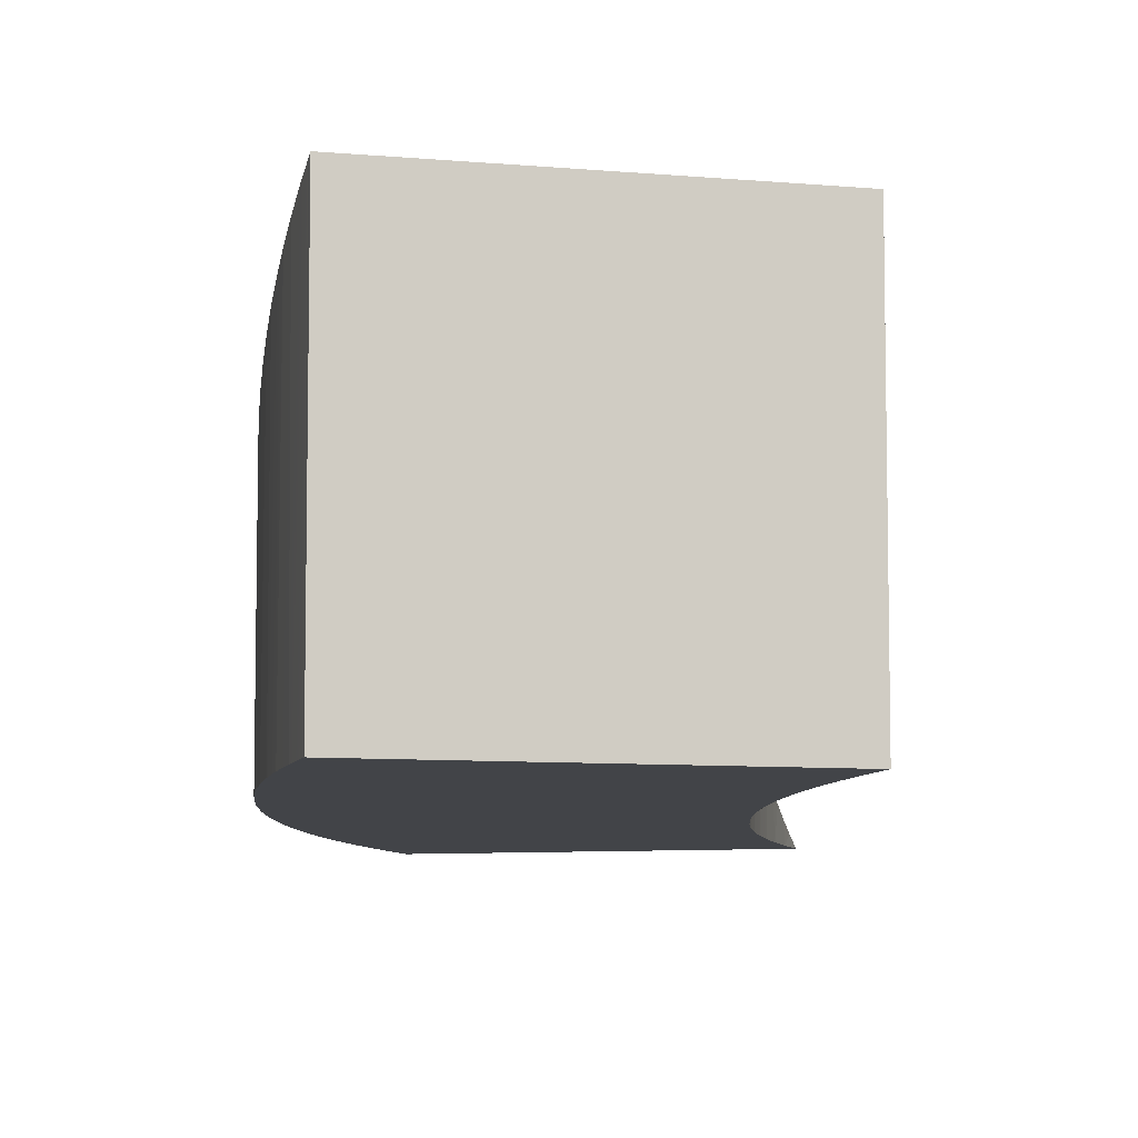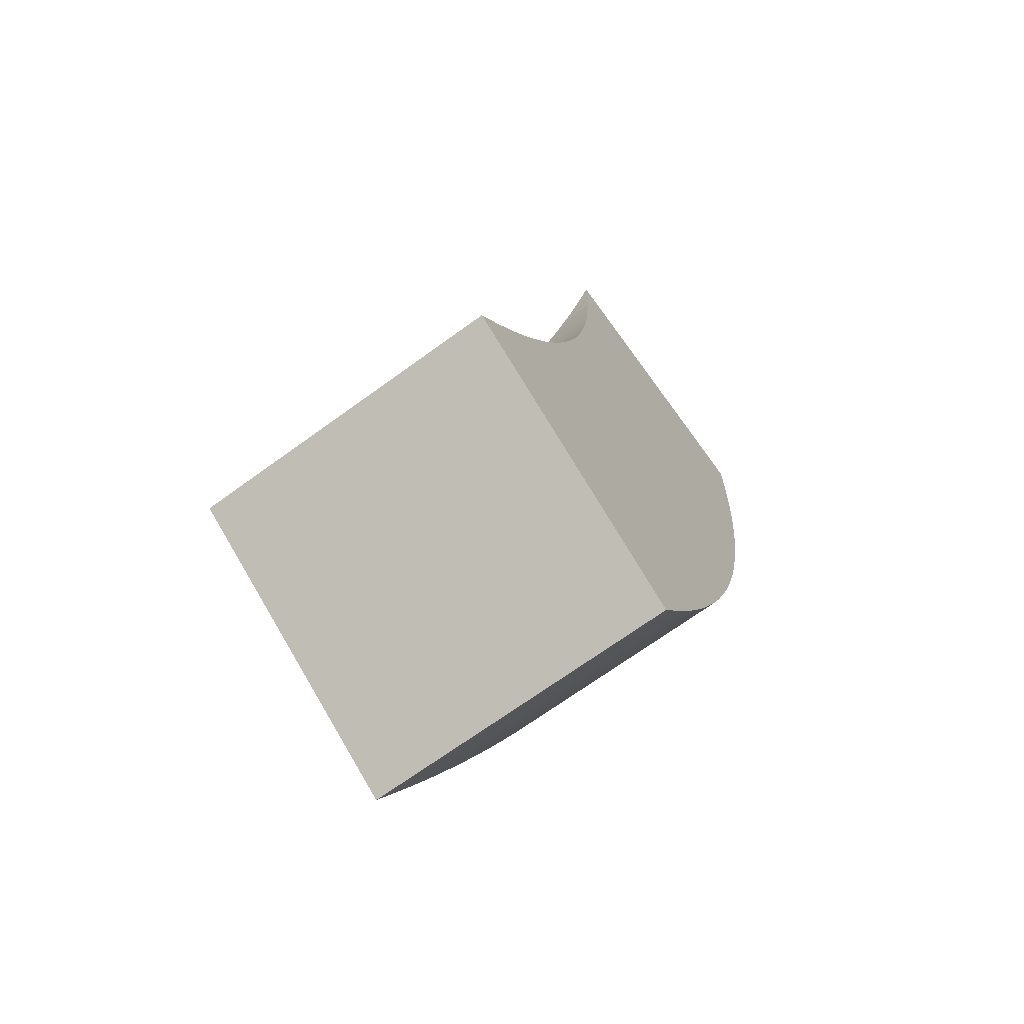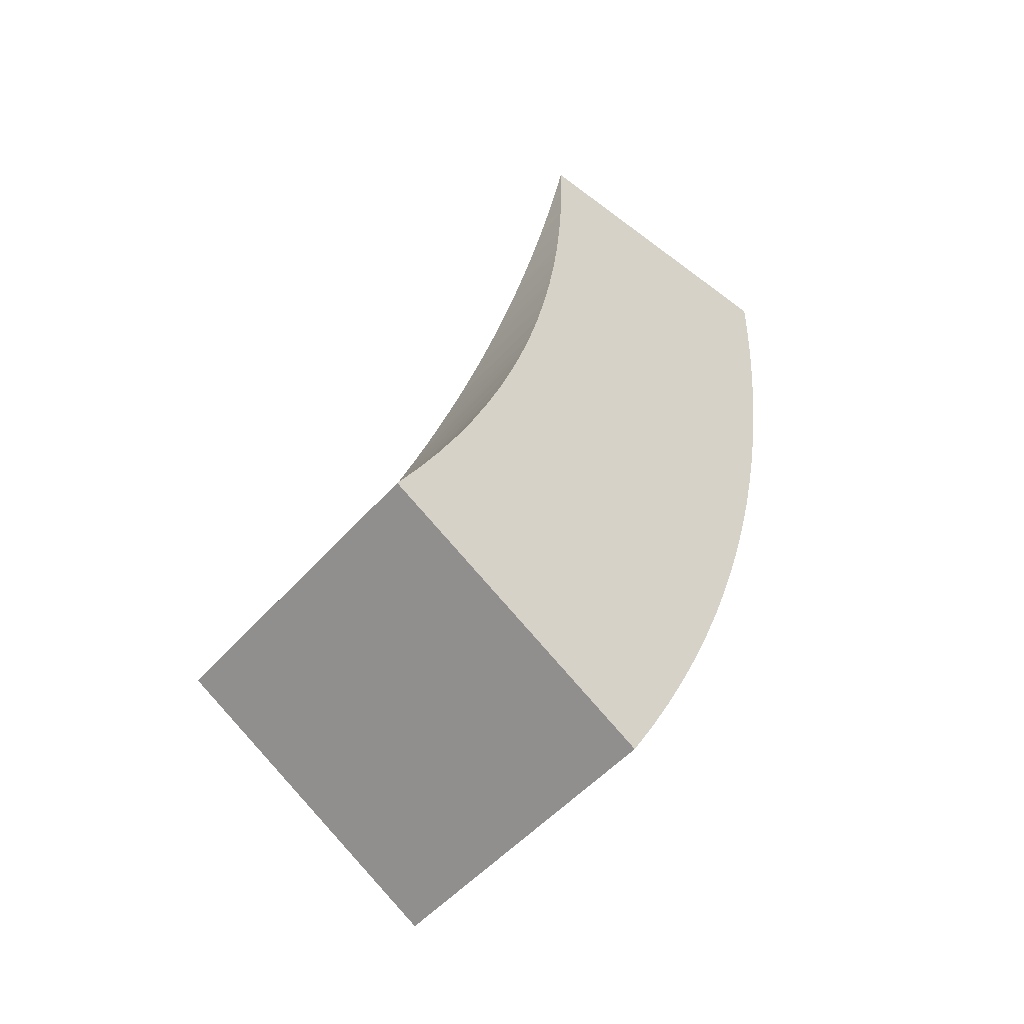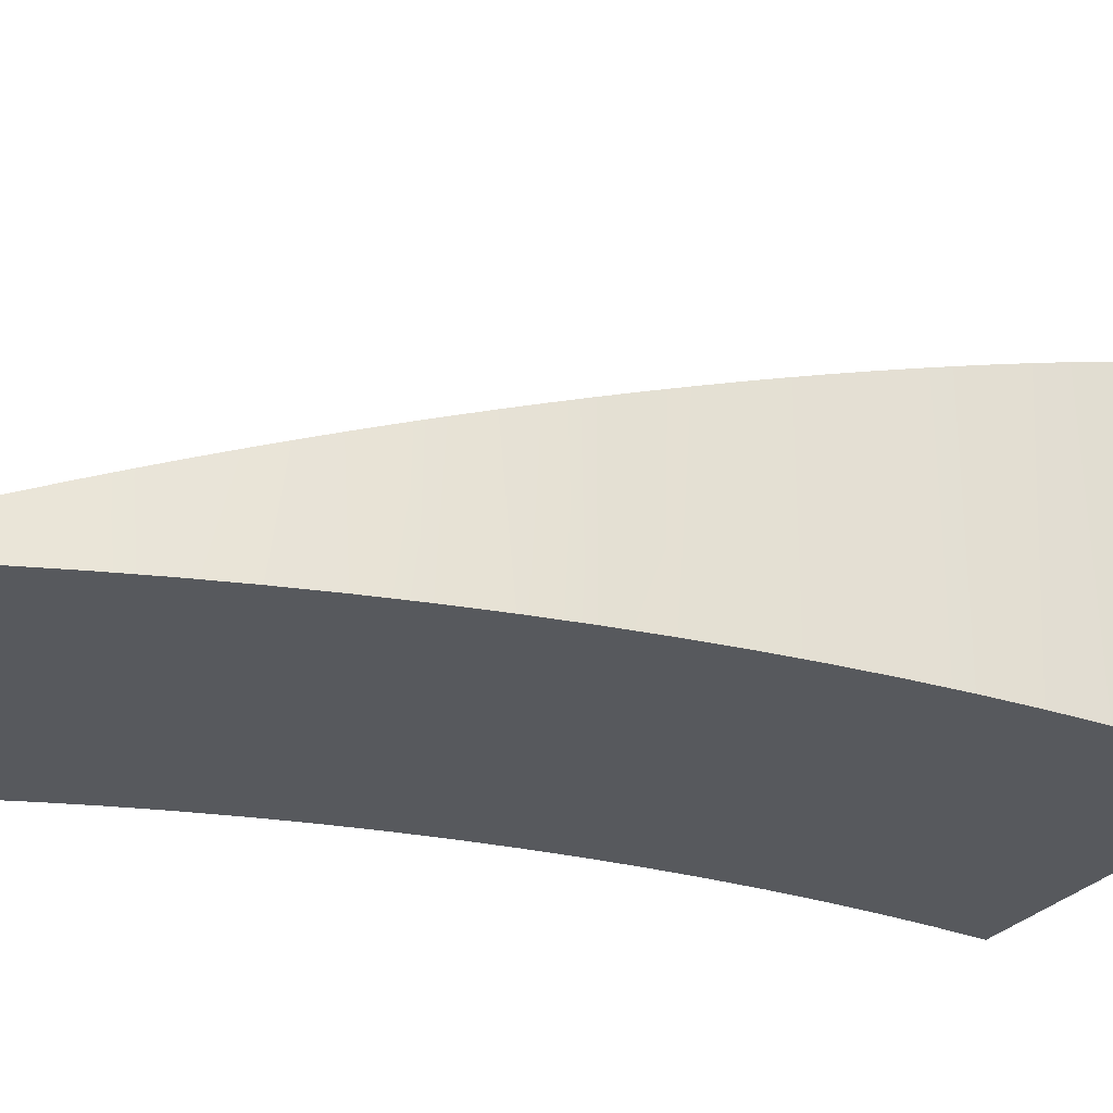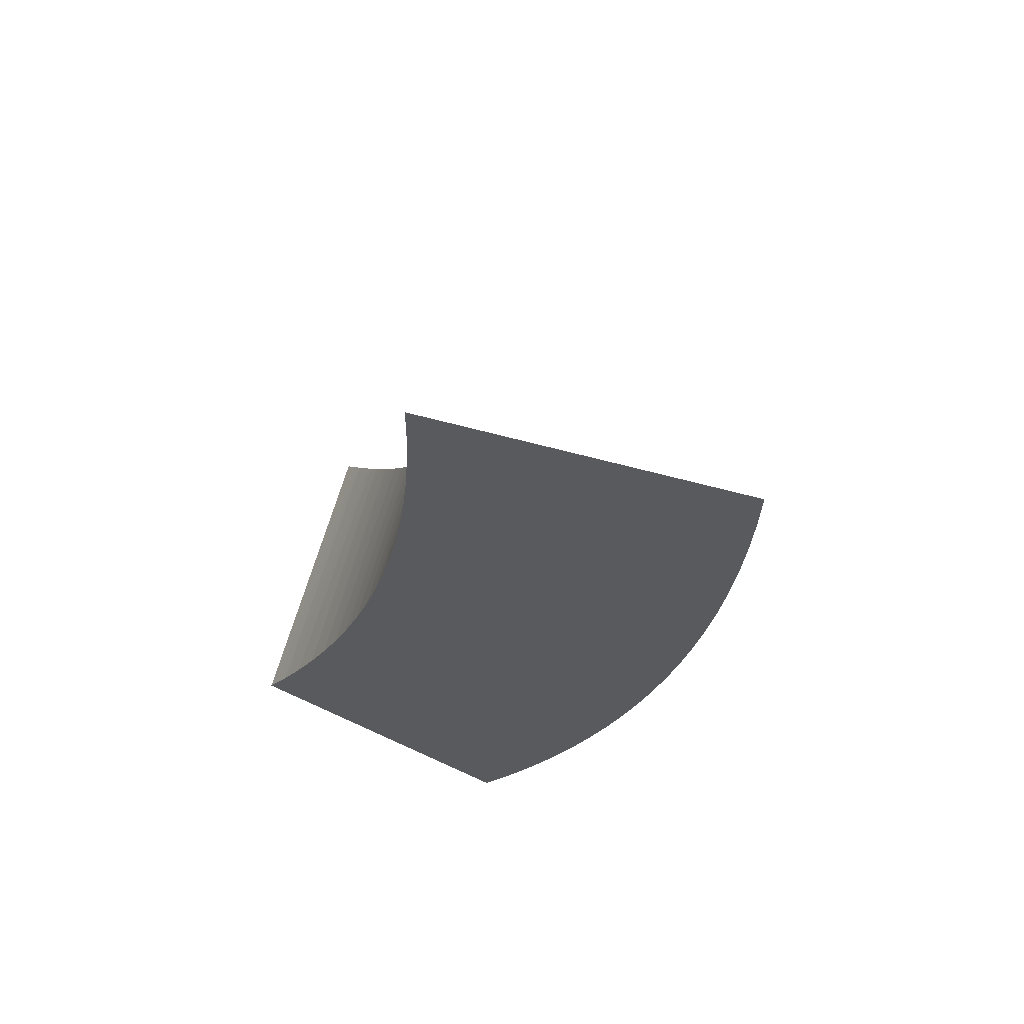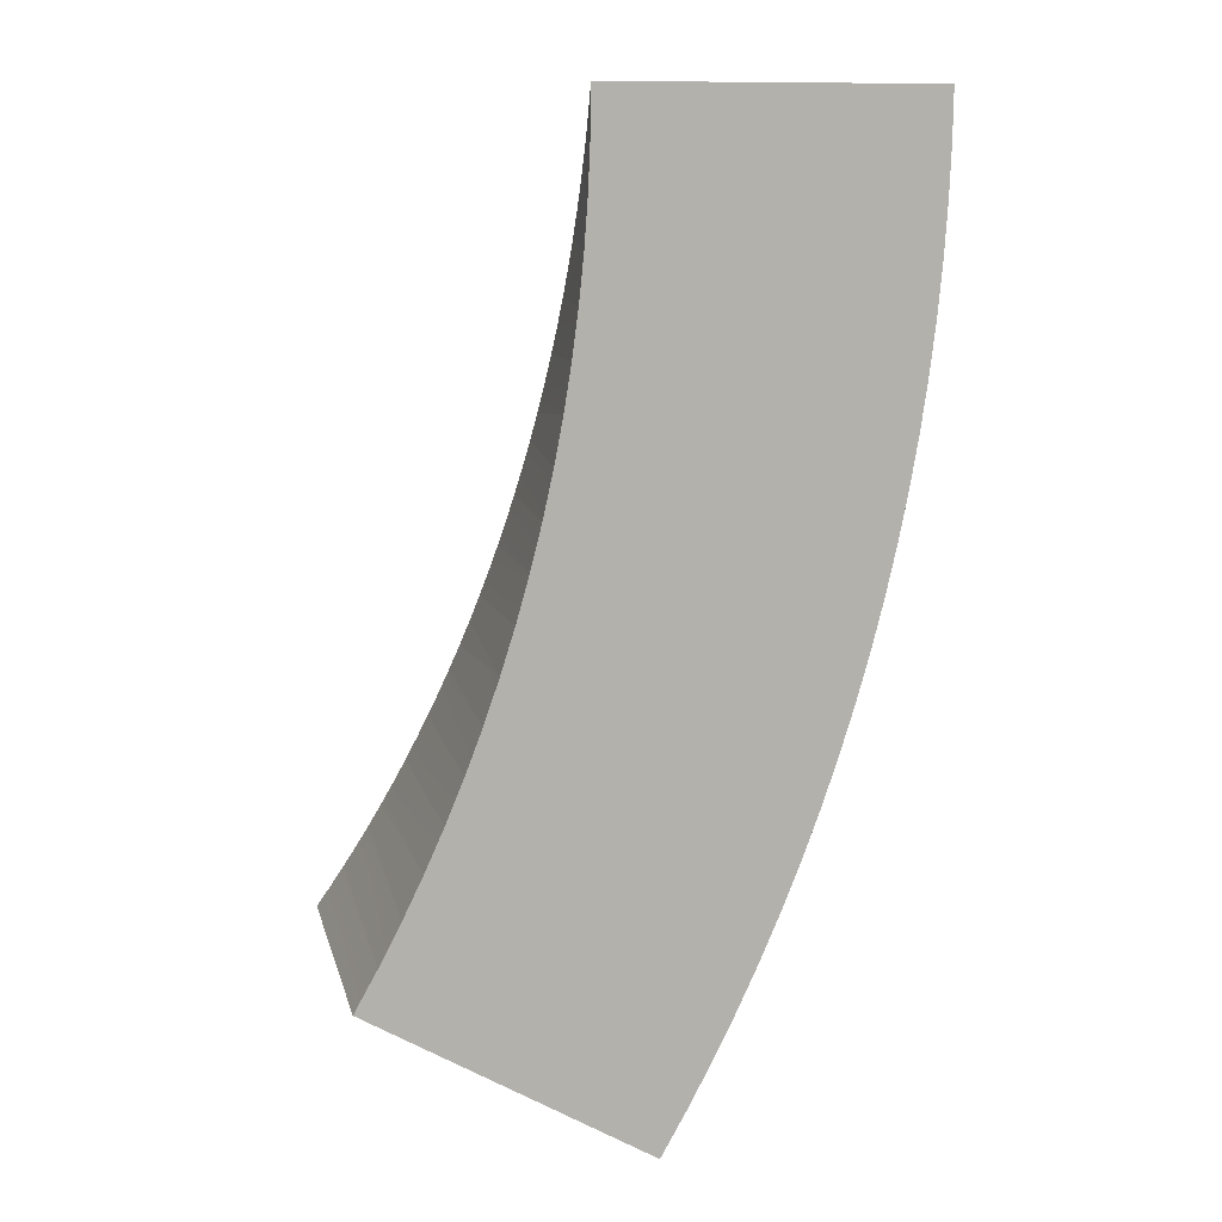
<metadata>
{"format":"obj","ext":"obj","renderer":"f3d","projection":"perspective","resolution":1024,"background":"white","views":[{"elev":-7.7,"azim":-164.7,"up":"+Y"},{"elev":-69.7,"azim":-54.0,"up":"+Z"},{"elev":-50.9,"azim":-39.7,"up":"+Z"},{"elev":-29.4,"azim":87.8,"up":"+Y"},{"elev":63.7,"azim":15.4,"up":"+Z"},{"elev":10.6,"azim":-12.6,"up":"+Z"}]}
</metadata>
<code>
o MeshBody10
v 21.65 5 -12.5
v 21.65 6e-06 -12.5
v 21.85 4.844 -12.14
v 22.01 6e-06 -11.87
v 22.05 4.688 -11.78
v 22.24 4.531 -11.42
v 22.34 6e-06 -11.22
v 22.42 4.375 -11.06
v 22.66 6e-06 -10.57
v 22.6 4.219 -10.69
v 22.77 4.063 -10.32
v 22.96 6e-06 -9.902
v 22.94 3.906 -9.944
v 23.1 3.75 -9.567
v 23.23 6e-06 -9.23
v 23.25 3.594 -9.188
v 23.4 3.438 -8.806
v 23.49 3e-06 -8.551
v 23.54 3.281 -8.422
v 23.67 3.125 -8.036
v 23.73 3e-06 -7.864
v 23.8 2.969 -7.648
v 23.95 3e-06 -7.17
v 23.92 2.813 -7.257
v 24.04 2.656 -6.865
v 24.15 3e-06 -6.47
v 24.15 2.5 -6.47
v 24.25 2.344 -6.075
v 24.33 3e-06 -5.765
v 24.35 2.188 -5.677
v 24.44 2.031 -5.278
v 24.48 3e-06 -5.055
v 24.52 1.875 -4.877
v 24.62 3e-06 -4.341
v 24.6 1.719 -4.475
v 24.67 1.563 -4.072
v 24.74 3e-06 -3.623
v 24.73 1.406 -3.668
v 24.79 1.25 -3.263
v 24.83 0 -2.902
v 24.84 1.094 -2.857
v 24.88 0.9375 -2.45
v 24.9 0 -2.179
v 24.92 0.7812 -2.043
v 24.95 0.625 -1.635
v 24.96 0 -1.454
v 24.97 0.4688 -1.227
v 24.99 0 -0.7271
v 24.99 0.3125 -0.818
v 25 0.1562 -0.409
v 25 0 0
v 26.36 6e-06 -14.31
v 25.98 6e-06 -15
v 26.73 6e-06 -13.62
v 27.08 6e-06 -12.92
v 27.41 6e-06 -12.2
v 27.72 6e-06 -11.48
v 28.01 6e-06 -10.75
v 28.28 6e-06 -10.01
v 28.53 6e-06 -9.271
v 28.76 3e-06 -8.52
v 28.98 3e-06 -7.765
v 29.17 3e-06 -7.003
v 29.34 3e-06 -6.237
v 29.5 3e-06 -5.467
v 29.63 3e-06 -4.693
v 29.74 3e-06 -3.916
v 29.84 3e-06 -3.136
v 29.91 0 -2.354
v 29.96 0 -1.57
v 29.99 0 -0.7853
v 30 0 0
v 25.98 5 -15
v 26.22 4.844 -14.57
v 26.46 4.688 -14.14
v 26.69 4.531 -13.71
v 26.91 4.375 -13.27
v 27.12 4.219 -12.83
v 27.33 4.063 -12.38
v 27.52 3.906 -11.93
v 27.72 3.75 -11.48
v 27.9 3.594 -11.03
v 28.08 3.438 -10.57
v 28.25 3.281 -10.11
v 28.41 3.125 -9.643
v 28.56 2.969 -9.177
v 28.71 2.813 -8.709
v 28.85 2.656 -8.238
v 28.98 2.5 -7.765
v 29.1 2.344 -7.289
v 29.22 2.188 -6.812
v 29.32 2.031 -6.333
v 29.42 1.875 -5.853
v 29.52 1.719 -5.371
v 29.6 1.563 -4.887
v 29.68 1.406 -4.402
v 29.74 1.25 -3.916
v 29.8 1.094 -3.429
v 29.86 0.9375 -2.941
v 29.9 0.7812 -2.452
v 29.94 0.625 -1.962
v 29.96 0.4688 -1.472
v 29.98 0.3125 -0.9816
v 30 0.1562 -0.4909
f 1 2 3
f 3 2 4
f 3 4 5
f 5 4 6
f 6 4 7
f 6 7 8
f 8 7 9
f 8 9 10
f 10 9 11
f 11 9 12
f 11 12 13
f 13 12 14
f 14 12 15
f 14 15 16
f 16 15 17
f 17 15 18
f 17 18 19
f 19 18 20
f 20 18 21
f 20 21 22
f 22 21 23
f 22 23 24
f 24 23 25
f 25 23 26
f 25 26 27
f 27 26 28
f 28 26 29
f 28 29 30
f 30 29 31
f 31 29 32
f 31 32 33
f 33 32 34
f 33 34 35
f 35 34 36
f 36 34 37
f 36 37 38
f 38 37 39
f 39 37 40
f 39 40 41
f 41 40 42
f 42 40 43
f 42 43 44
f 44 43 45
f 45 43 46
f 45 46 47
f 47 46 48
f 47 48 49
f 49 48 50
f 50 48 51
f 52 15 53
f 53 15 12
f 53 12 9
f 15 52 18
f 18 52 54
f 18 54 55
f 18 55 21
f 21 55 56
f 21 56 23
f 23 56 57
f 23 57 58
f 23 58 26
f 26 58 59
f 26 59 29
f 29 59 60
f 29 60 32
f 32 60 61
f 32 61 62
f 32 62 34
f 34 62 63
f 34 63 37
f 37 63 64
f 37 64 65
f 37 65 40
f 40 65 66
f 40 66 43
f 43 66 67
f 43 67 68
f 43 68 46
f 46 68 69
f 46 69 48
f 48 69 70
f 48 70 71
f 72 51 71
f 71 51 48
f 9 7 53
f 53 7 4
f 53 4 2
f 73 74 53
f 53 74 52
f 52 74 75
f 52 75 54
f 54 75 76
f 54 76 77
f 54 77 55
f 55 77 78
f 55 78 79
f 55 79 56
f 56 79 80
f 56 80 57
f 57 80 81
f 57 81 82
f 57 82 58
f 58 82 83
f 58 83 59
f 59 83 84
f 59 84 85
f 59 85 60
f 60 85 86
f 60 86 87
f 60 87 61
f 61 87 88
f 61 88 62
f 62 88 89
f 62 89 90
f 62 90 63
f 63 90 91
f 63 91 64
f 64 91 92
f 64 92 93
f 64 93 65
f 65 93 94
f 65 94 95
f 65 95 66
f 66 95 96
f 66 96 67
f 67 96 97
f 67 97 98
f 67 98 68
f 68 98 99
f 68 99 69
f 69 99 100
f 69 100 101
f 69 101 70
f 70 101 102
f 70 102 103
f 70 103 71
f 71 103 104
f 71 104 72
f 51 72 50
f 50 72 104
f 50 104 49
f 49 104 103
f 49 103 47
f 47 103 102
f 47 102 45
f 45 102 101
f 45 101 44
f 44 101 100
f 44 100 42
f 42 100 99
f 42 99 41
f 41 99 98
f 41 98 39
f 39 98 97
f 39 97 38
f 38 97 96
f 38 96 36
f 36 96 95
f 36 95 35
f 35 95 94
f 35 94 33
f 33 94 93
f 33 93 31
f 31 93 92
f 31 92 30
f 30 92 91
f 30 91 28
f 28 91 90
f 28 90 27
f 27 90 89
f 27 89 88
f 27 88 25
f 25 88 87
f 25 87 24
f 24 87 86
f 24 86 22
f 22 86 85
f 22 85 20
f 20 85 84
f 20 84 19
f 19 84 83
f 19 83 17
f 17 83 82
f 17 82 16
f 16 82 81
f 16 81 14
f 14 81 80
f 14 80 13
f 13 80 79
f 13 79 11
f 11 79 78
f 11 78 10
f 10 78 77
f 10 77 8
f 8 77 76
f 8 76 6
f 6 76 75
f 6 75 5
f 5 75 74
f 5 74 3
f 3 74 1
f 1 74 73
f 1 73 2
f 2 73 53

</code>
